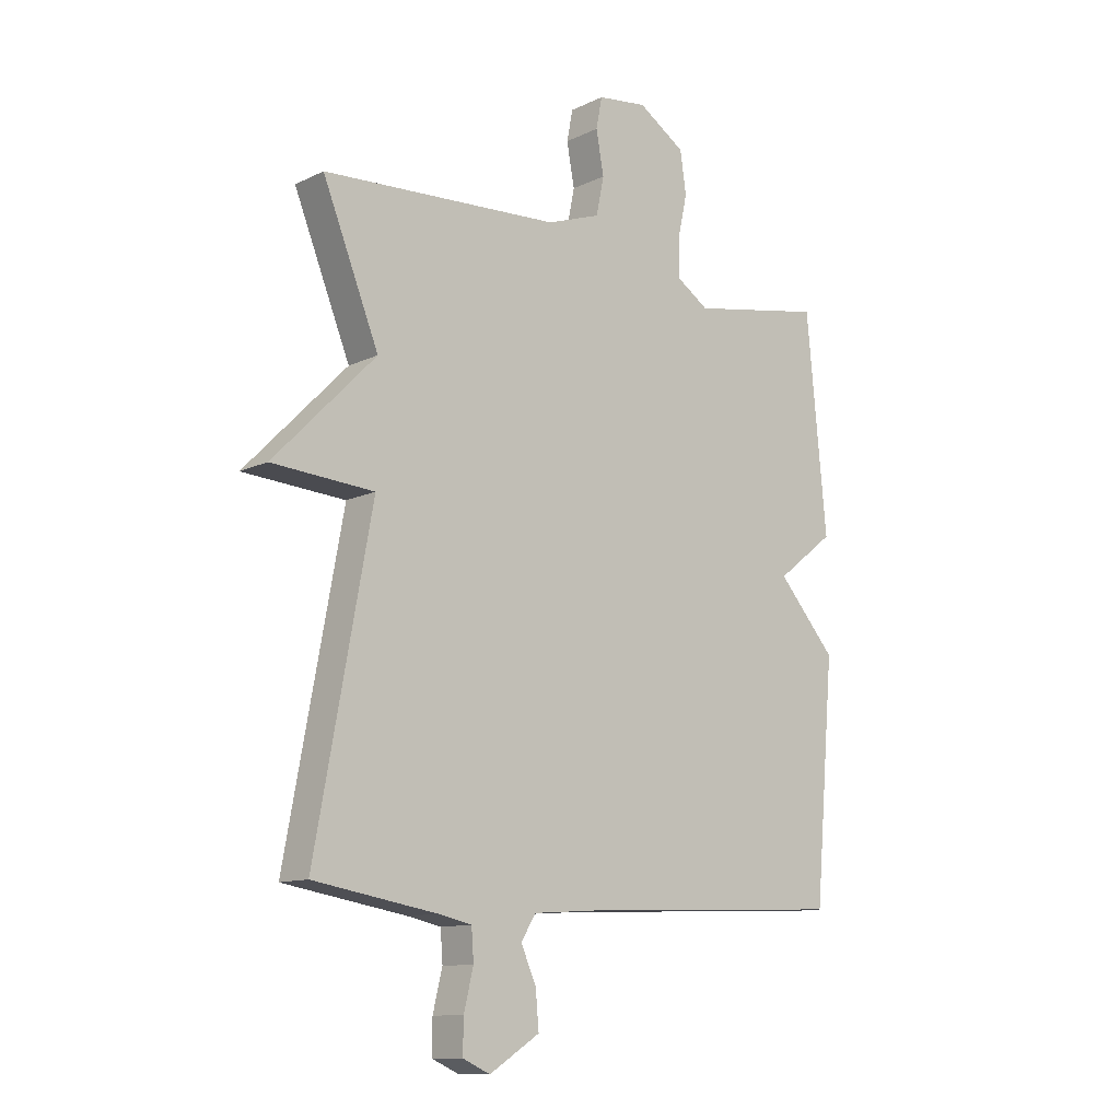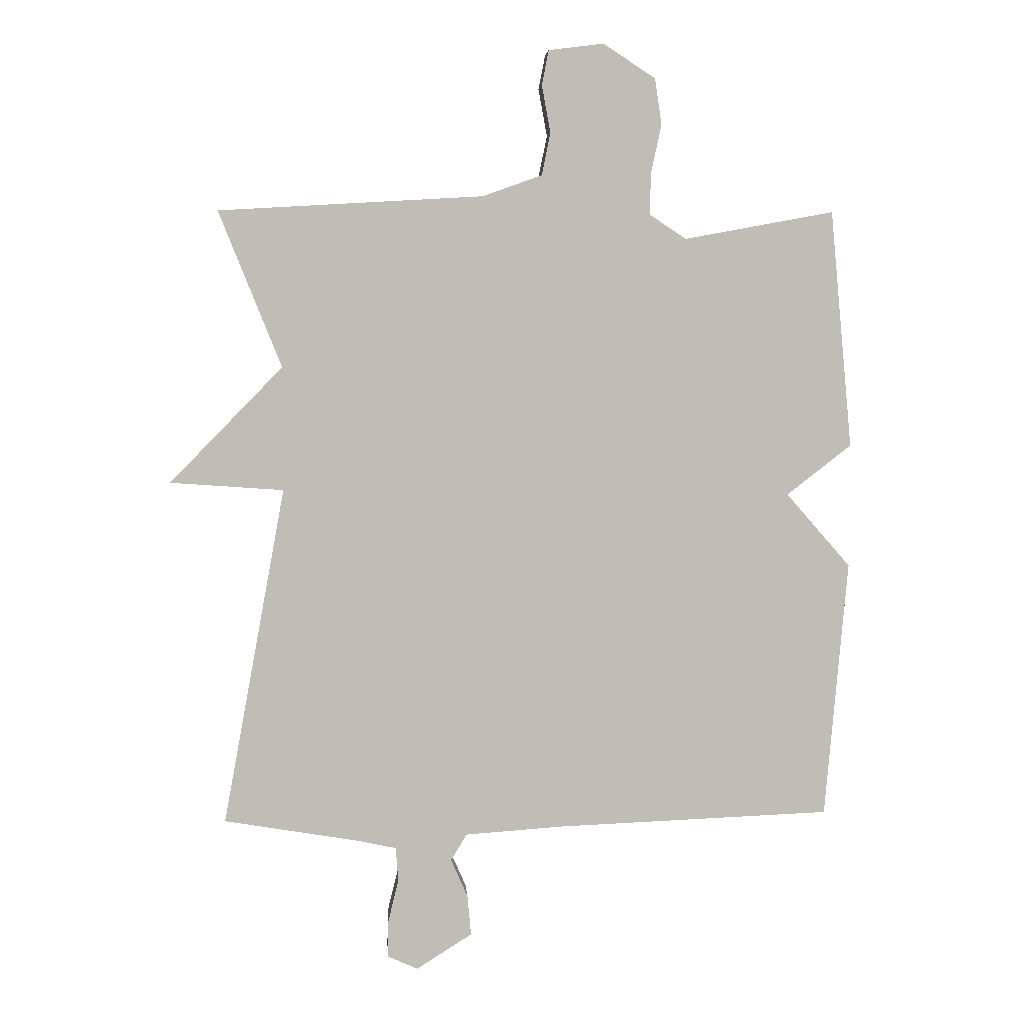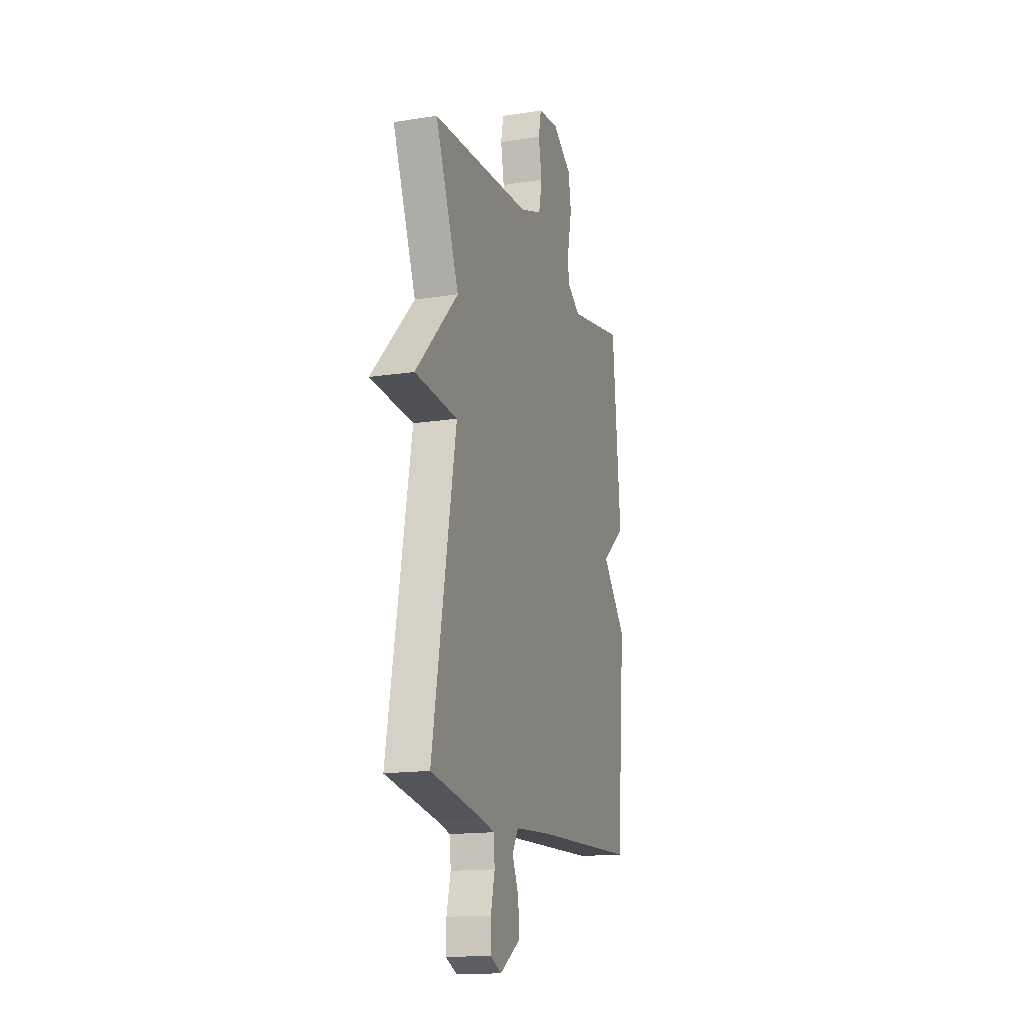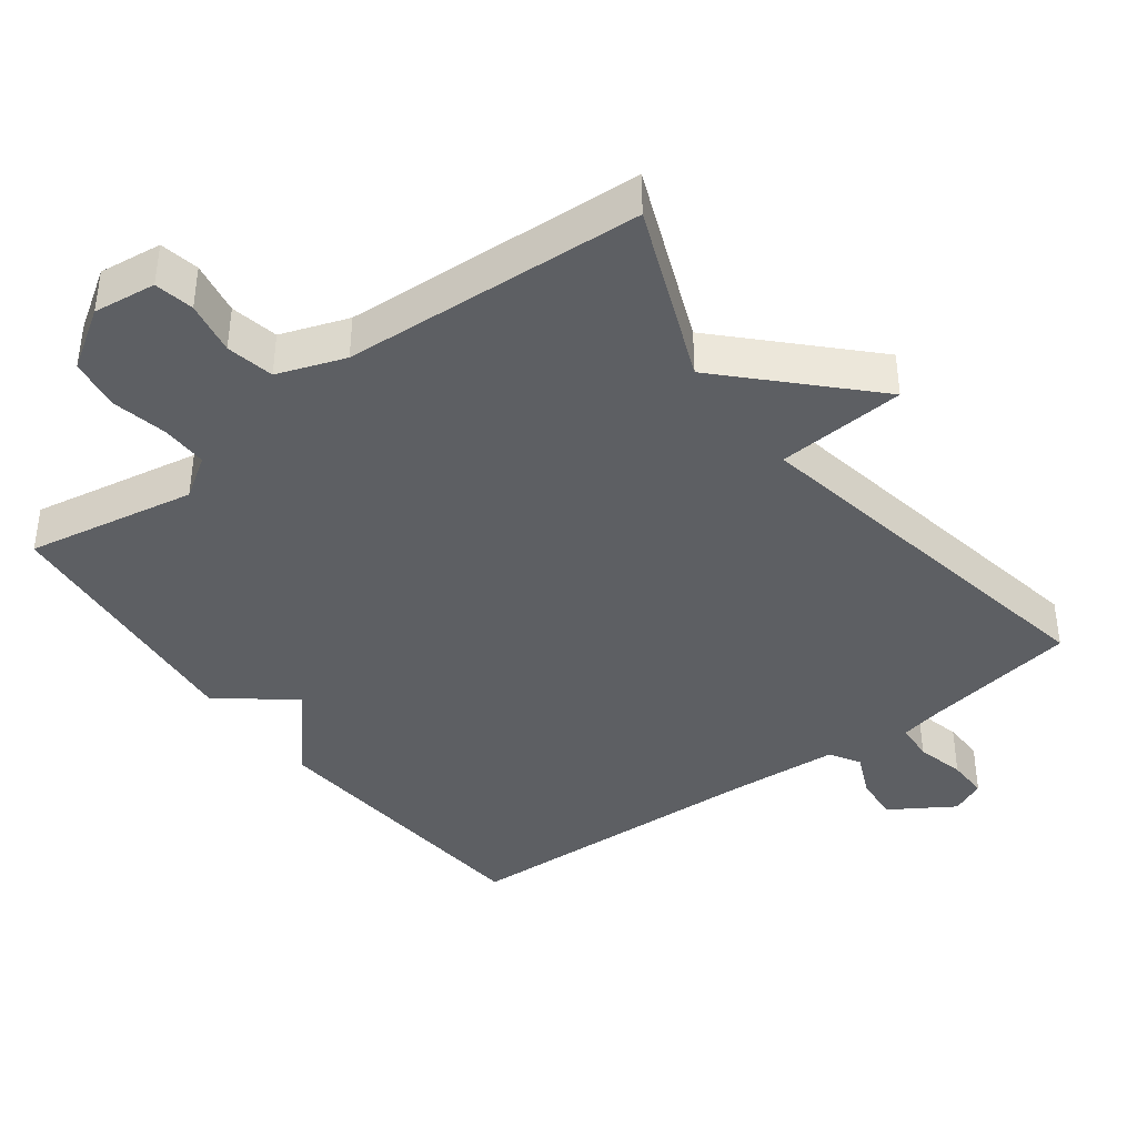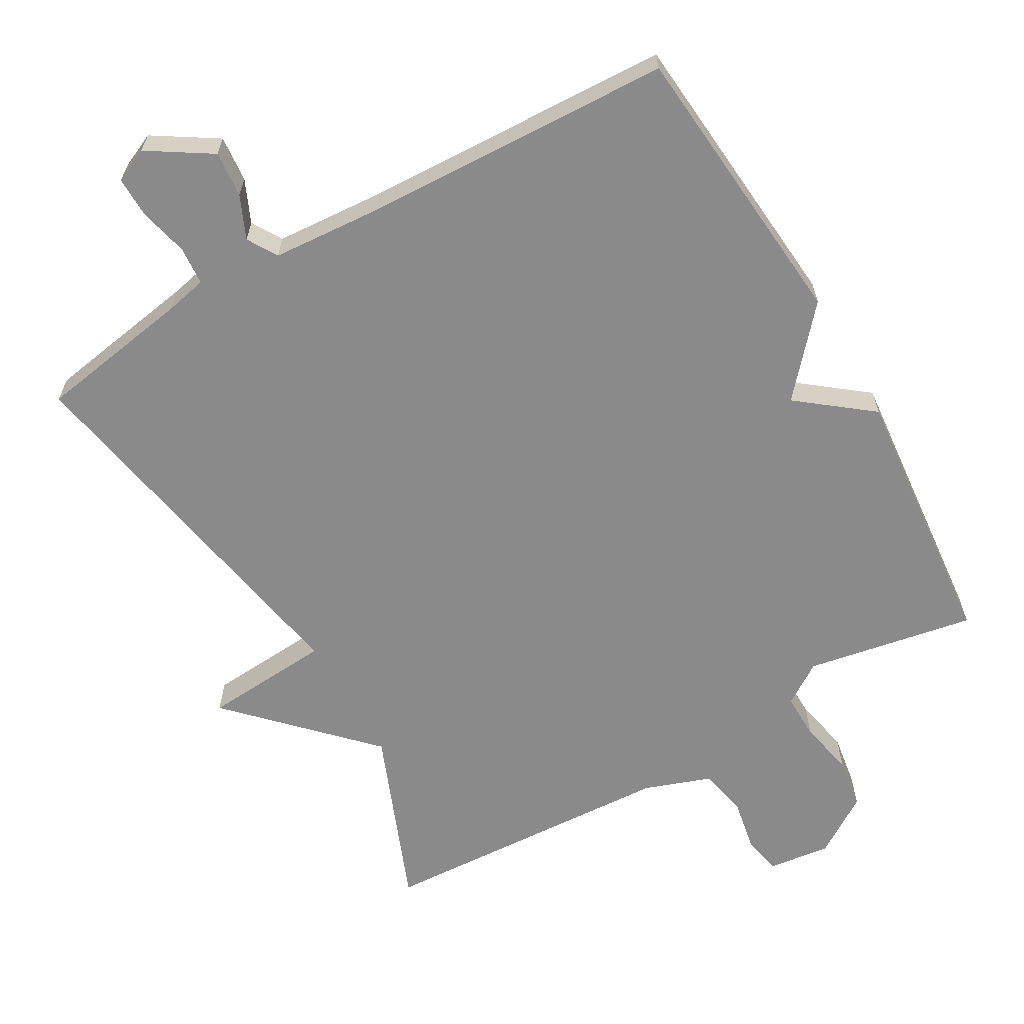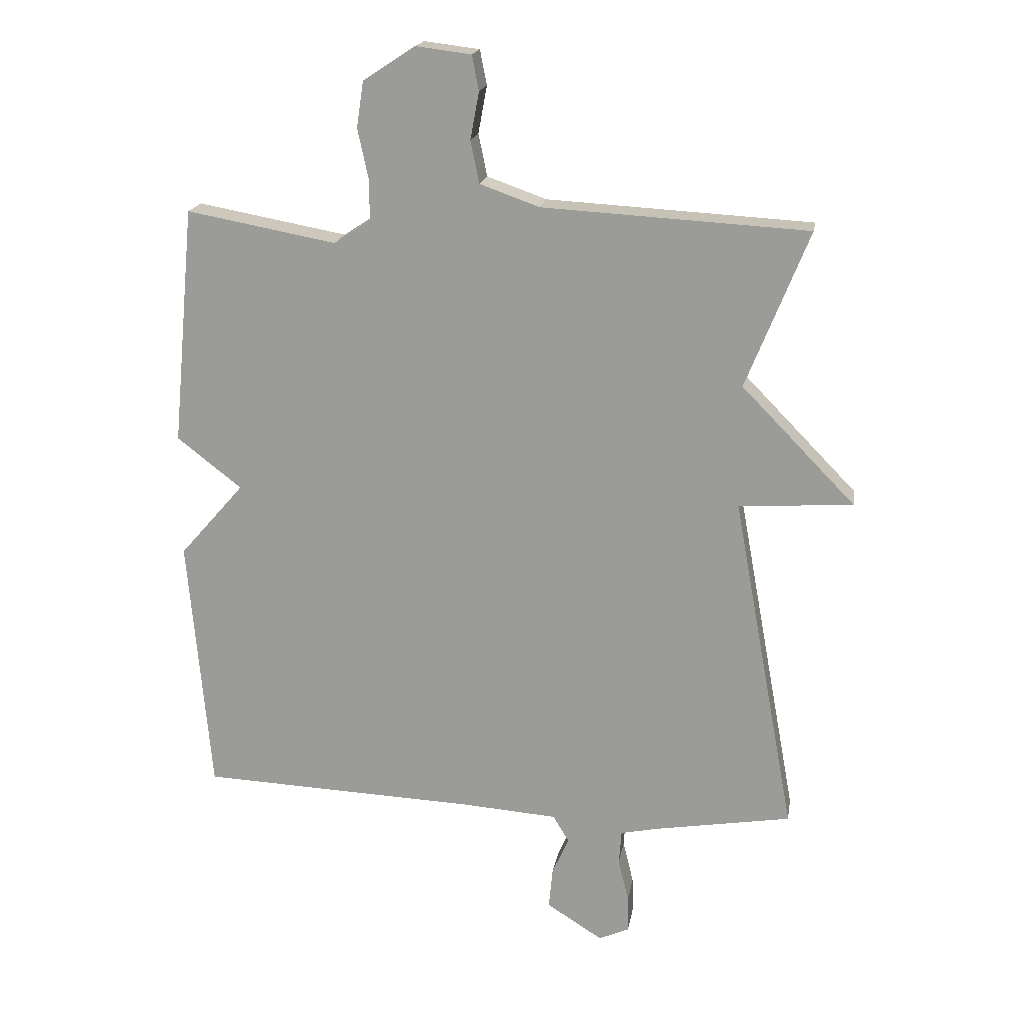
<metadata>
{"format":"obj","ext":"obj","renderer":"f3d","projection":"perspective","resolution":1024,"background":"white","views":[{"elev":-11.7,"azim":138.8,"up":"+Z"},{"elev":5.4,"azim":176.2,"up":"+Z"},{"elev":-15.8,"azim":108.0,"up":"+Z"},{"elev":-40.2,"azim":36.8,"up":"+Y"},{"elev":-63.6,"azim":-150.2,"up":"+Y"},{"elev":18.4,"azim":9.5,"up":"+Z"}]}
</metadata>
<code>
v 0.5 0.07 0.5
v 0.399 0.07 0.248
v 0.582 0.07 0.061
v 0.399 0.07 0.048
v 0.5 0.07 -0.5
v 0.279 0.07 -0.537
v 0.219 0.07 -0.55
v 0.215 0.07 -0.605
v 0.232 0.07 -0.675
v 0.233 0.07 -0.734
v 0.184 0.07 -0.756
v 0.094 0.07 -0.699
v 0.1 0.07 -0.633
v 0.127 0.07 -0.572
v 0.101 0.07 -0.529
v -0.055 0.07 -0.518
v -0.5 0.07 -0.5
v -0.536 0.07 -0.083
v -0.432 0.07 0.036
v -0.536 0.07 0.117
v -0.5 0.07 0.5
v -0.259 0.07 0.456
v -0.2 0.07 0.495
v -0.201 0.07 0.561
v -0.218 0.07 0.64
v -0.207 0.07 0.714
v -0.123 0.07 0.769
v -0.034 0.07 0.758
v -0.023 0.07 0.702
v -0.037 0.07 0.626
v -0.023 0.07 0.558
v 0.073 0.07 0.524
v 0.5 0 0.5
v 0.399 0 0.248
v 0.582 0 0.061
v 0.399 0 0.048
v 0.5 0 -0.5
v 0.279 0 -0.537
v 0.219 0 -0.55
v 0.215 0 -0.605
v 0.232 0 -0.675
v 0.233 0 -0.734
v 0.184 0 -0.756
v 0.094 0 -0.699
v 0.1 0 -0.633
v 0.127 0 -0.572
v 0.101 0 -0.529
v -0.055 0 -0.518
v -0.5 0 -0.5
v -0.536 0 -0.083
v -0.432 0 0.036
v -0.536 0 0.117
v -0.5 0 0.5
v -0.259 0 0.456
v -0.2 0 0.495
v -0.201 0 0.561
v -0.218 0 0.64
v -0.207 0 0.714
v -0.123 0 0.769
v -0.034 0 0.758
v -0.023 0 0.702
v -0.037 0 0.626
v -0.023 0 0.558
v 0.073 0 0.524
f 28 29 30
f 27 28 30
f 26 27 30
f 25 26 30
f 24 25 30
f 23 24 30 31
f 22 23 31 32
f 19 20 21 22
f 16 17 18 19
f 19 22 32
f 16 19 32
f 15 16 32
f 12 13 14
f 11 12 14
f 10 11 14
f 9 10 14
f 8 9 14
f 14 15 32
f 8 14 32
f 7 8 32
f 4 5 6
f 4 6 7 32
f 2 3 4 32
f 1 2 32
f 62 61 60
f 62 60 59
f 62 59 58
f 62 58 57
f 62 57 56
f 63 62 56 55
f 64 63 55 54
f 54 53 52 51
f 51 50 49 48
f 64 54 51
f 64 51 48
f 64 48 47
f 46 45 44
f 46 44 43
f 46 43 42
f 46 42 41
f 46 41 40
f 64 47 46
f 64 46 40
f 64 40 39
f 38 37 36
f 64 39 38 36
f 64 36 35 34
f 64 34 33
f 1 33 34 2
f 2 34 35 3
f 3 35 36 4
f 4 36 37 5
f 5 37 38 6
f 6 38 39 7
f 7 39 40 8
f 8 40 41 9
f 9 41 42 10
f 10 42 43 11
f 11 43 44 12
f 12 44 45 13
f 13 45 46 14
f 14 46 47 15
f 15 47 48 16
f 16 48 49 17
f 17 49 50 18
f 18 50 51 19
f 19 51 52 20
f 20 52 53 21
f 21 53 54 22
f 22 54 55 23
f 23 55 56 24
f 24 56 57 25
f 25 57 58 26
f 26 58 59 27
f 27 59 60 28
f 28 60 61 29
f 29 61 62 30
f 30 62 63 31
f 31 63 64 32
f 32 64 33 1

</code>
